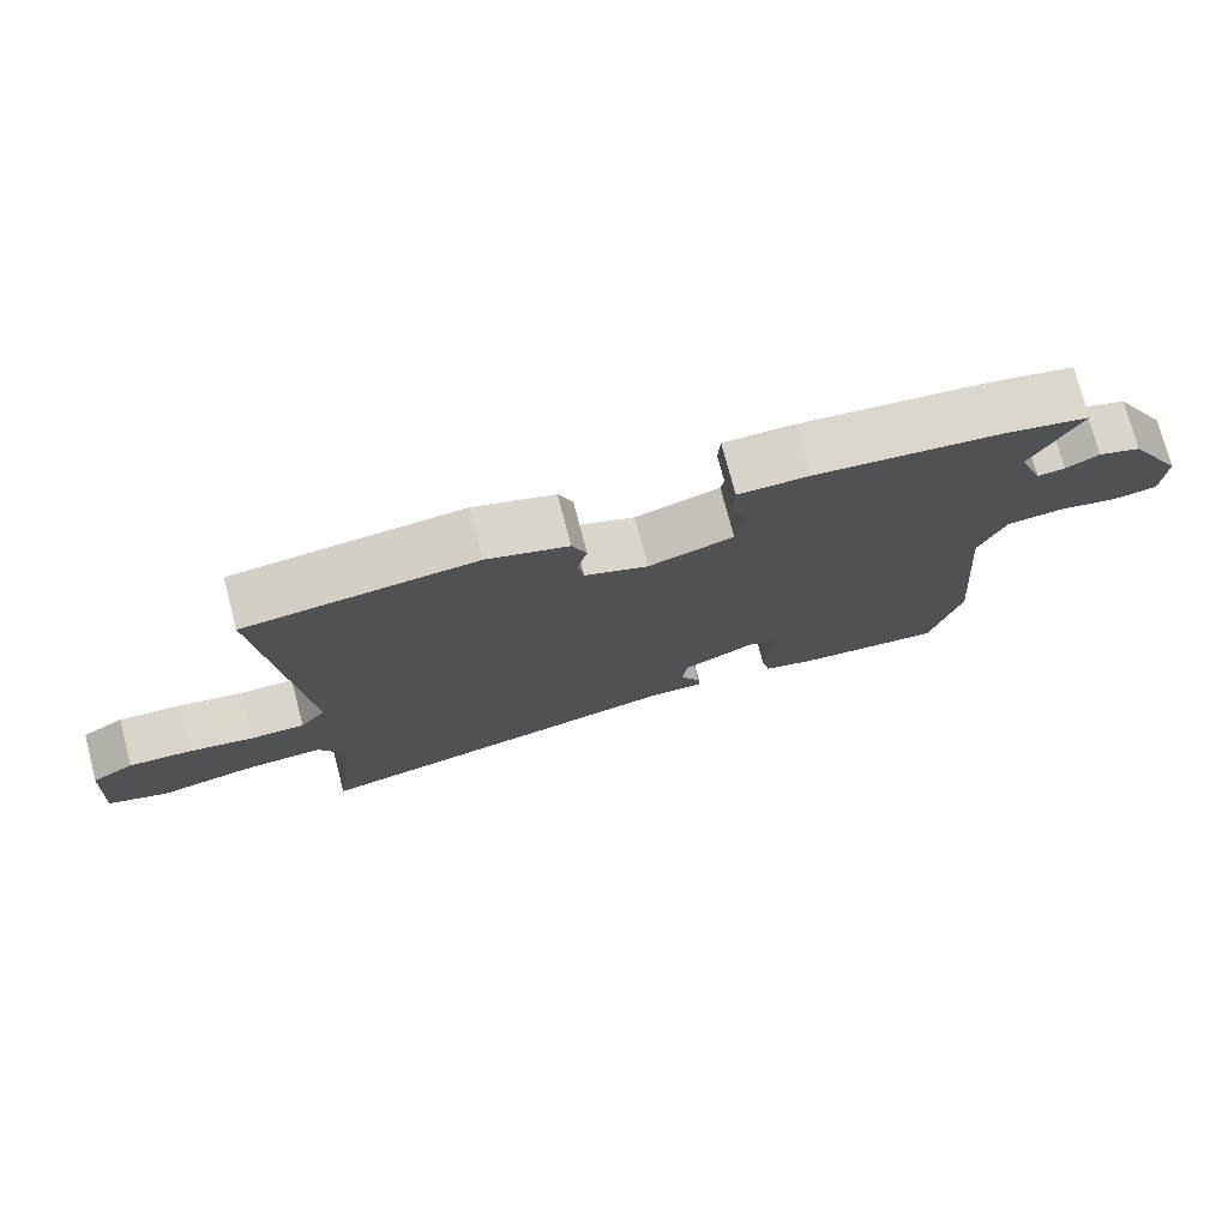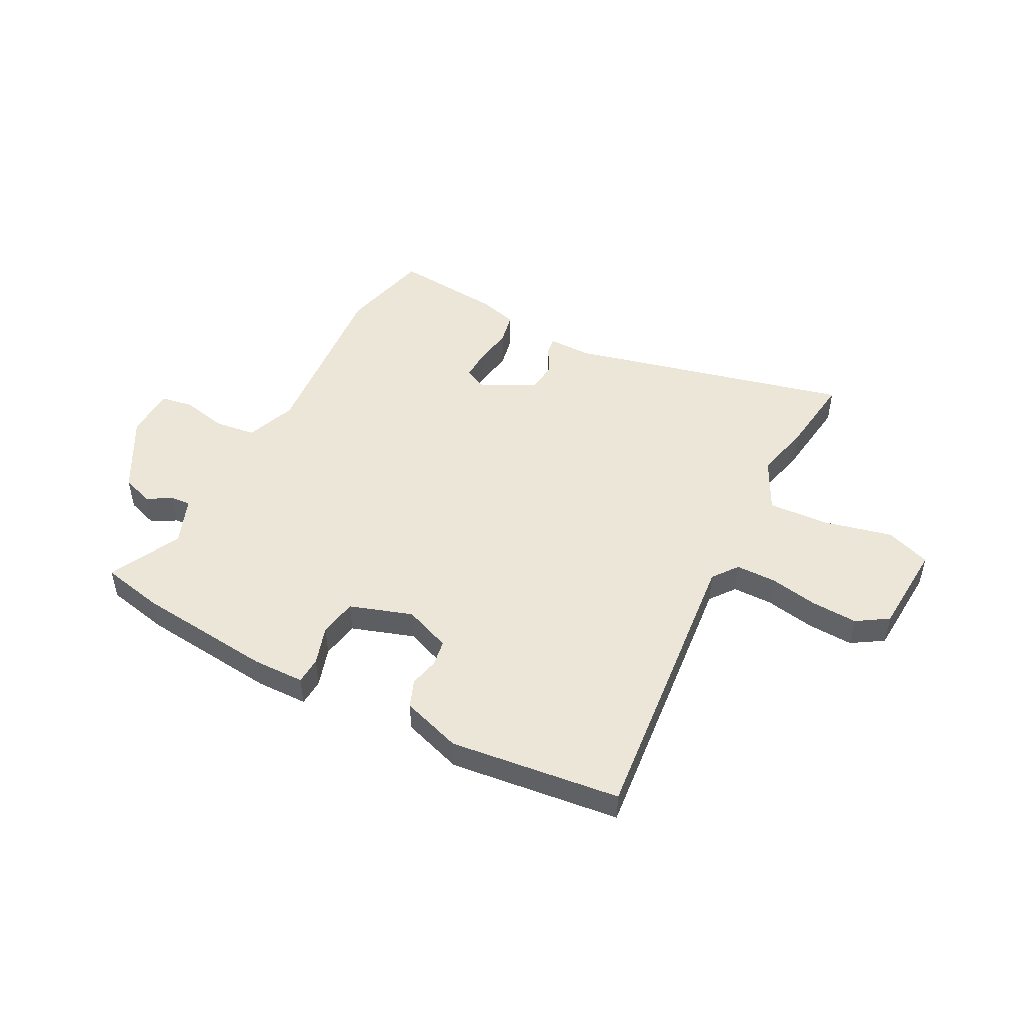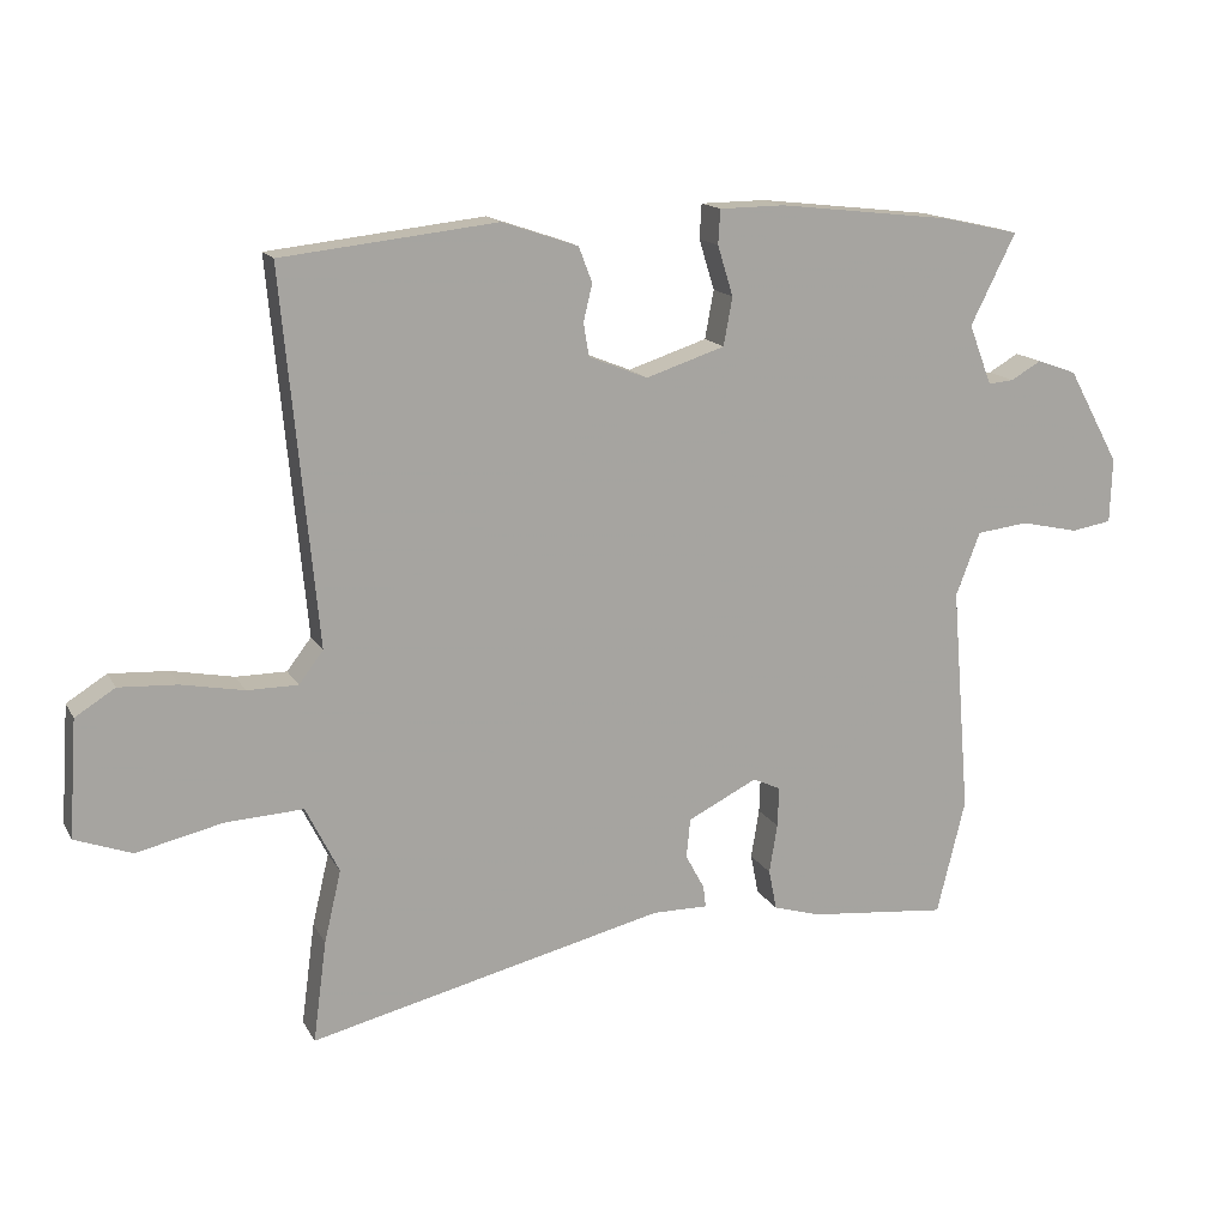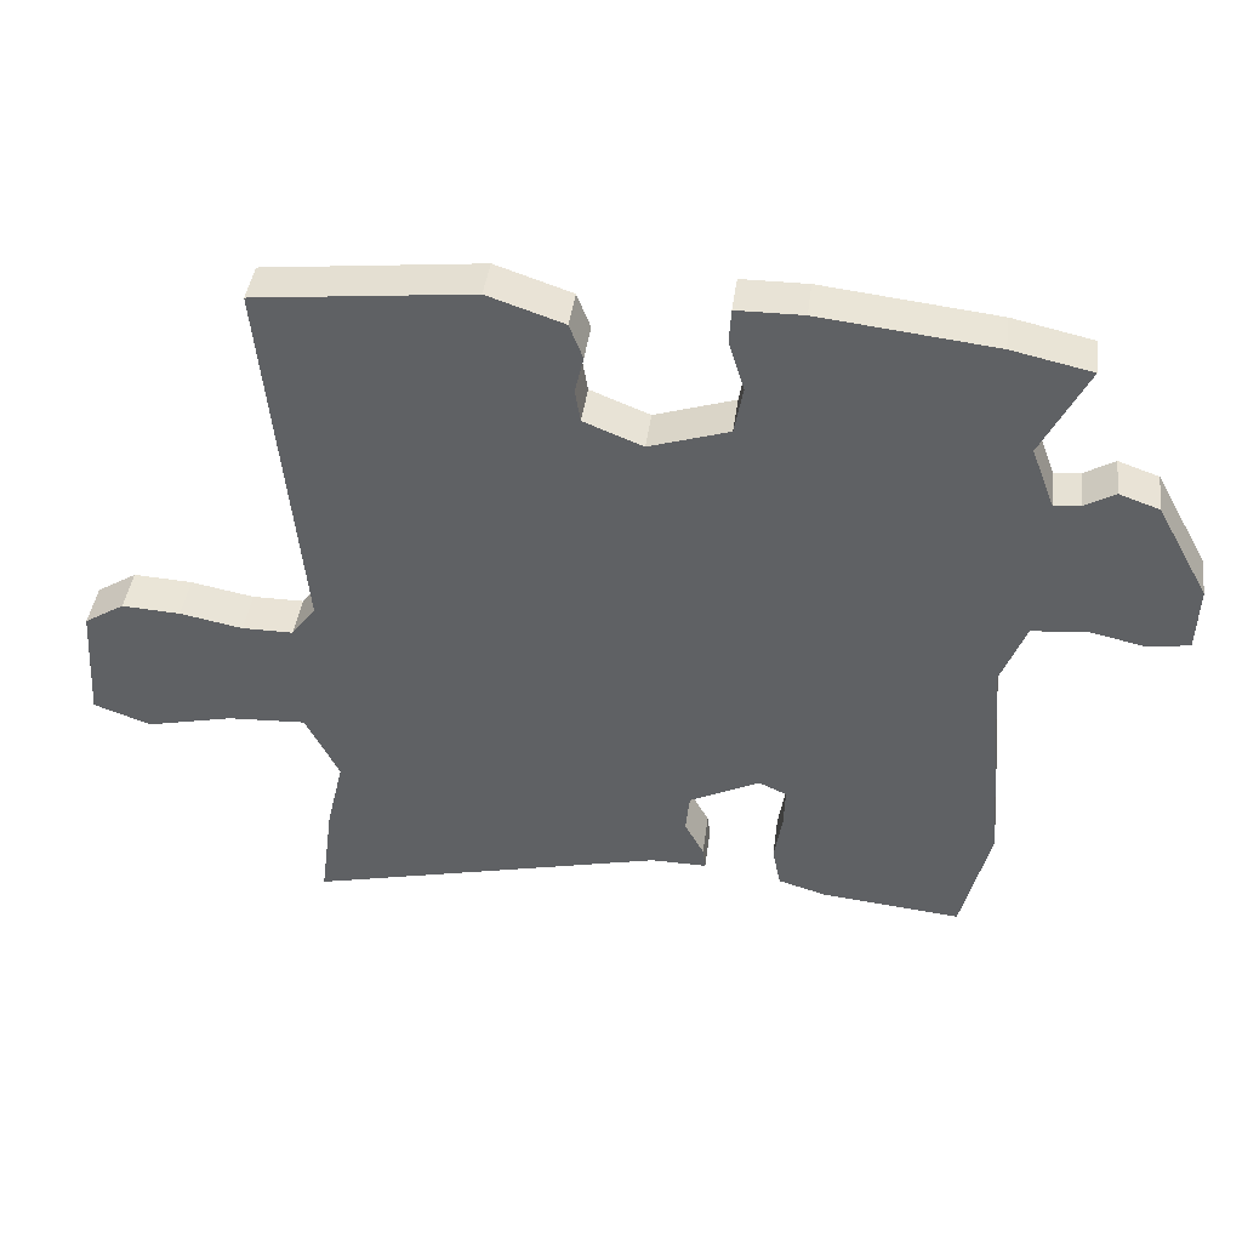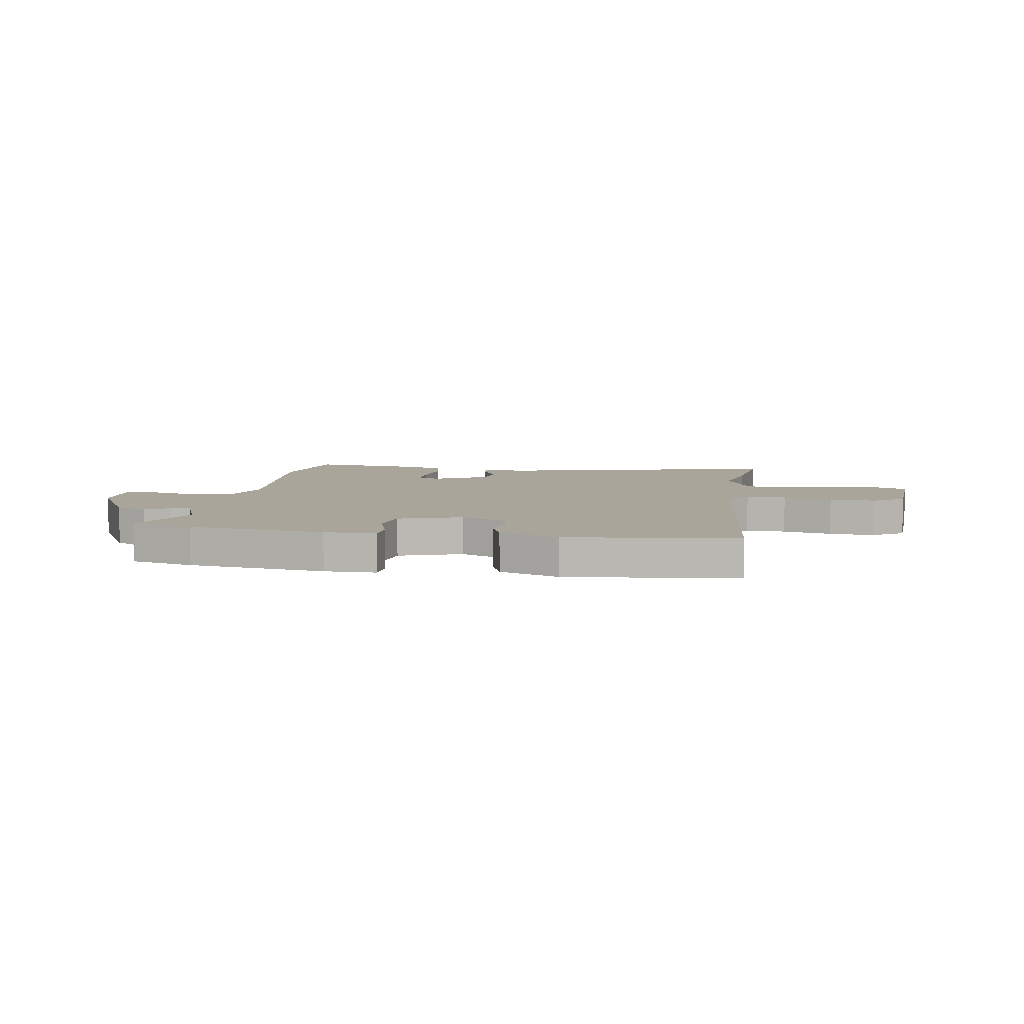
<metadata>
{"format":"obj","ext":"obj","renderer":"f3d","projection":"perspective","resolution":1024,"background":"white","views":[{"elev":75.7,"azim":165.3,"up":"+Z"},{"elev":48.6,"azim":27.2,"up":"+Y"},{"elev":15.3,"azim":159.7,"up":"+Z"},{"elev":42.2,"azim":-172.5,"up":"+Z"},{"elev":7.5,"azim":9.1,"up":"+Y"}]}
</metadata>
<code>
v 0.539 0.07 0.498
v 0.488 0.07 -0.049
v 0.524 0.07 -0.096
v 0.599 0.07 -0.096
v 0.691 0.07 -0.078
v 0.777 0.07 -0.073
v 0.836 0.07 -0.11
v 0.848 0.07 -0.283
v 0.764 0.07 -0.314
v 0.637 0.07 -0.285
v 0.522 0.07 -0.279
v 0.473 0.07 -0.378
v 0.498 0.07 -0.484
v 0.518 0.07 -0.634
v -0.009 0.07 -0.509
v -0.091 0.07 -0.51
v -0.087 0.07 -0.478
v -0.059 0.07 -0.426
v -0.065 0.07 -0.368
v -0.168 0.07 -0.317
v -0.209 0.07 -0.336
v -0.207 0.07 -0.395
v -0.195 0.07 -0.468
v -0.207 0.07 -0.528
v -0.277 0.07 -0.549
v -0.483 0.07 -0.57
v -0.525 0.07 -0.399
v -0.497 0.07 -0.061
v -0.533 0.07 0.033
v -0.61 0.07 0.042
v -0.696 0.07 0.023
v -0.756 0.07 0.033
v -0.759 0.07 0.129
v -0.682 0.07 0.269
v -0.623 0.07 0.29
v -0.578 0.07 0.264
v -0.54 0.07 0.261
v -0.506 0.07 0.35
v -0.573 0.07 0.484
v -0.456 0.07 0.51
v -0.2 0.07 0.539
v -0.103 0.07 0.538
v -0.1 0.07 0.487
v -0.123 0.07 0.413
v -0.11 0.07 0.342
v 0.007 0.07 0.304
v 0.094 0.07 0.339
v 0.102 0.07 0.388
v 0.089 0.07 0.443
v 0.109 0.07 0.495
v 0.221 0.07 0.533
v 0.539 0 0.498
v 0.488 0 -0.049
v 0.524 0 -0.096
v 0.599 0 -0.096
v 0.691 0 -0.078
v 0.777 0 -0.073
v 0.836 0 -0.11
v 0.848 0 -0.283
v 0.764 0 -0.314
v 0.637 0 -0.285
v 0.522 0 -0.279
v 0.473 0 -0.378
v 0.498 0 -0.484
v 0.518 0 -0.634
v -0.009 0 -0.509
v -0.091 0 -0.51
v -0.087 0 -0.478
v -0.059 0 -0.426
v -0.065 0 -0.368
v -0.168 0 -0.317
v -0.209 0 -0.336
v -0.207 0 -0.395
v -0.195 0 -0.468
v -0.207 0 -0.528
v -0.277 0 -0.549
v -0.483 0 -0.57
v -0.525 0 -0.399
v -0.497 0 -0.061
v -0.533 0 0.033
v -0.61 0 0.042
v -0.696 0 0.023
v -0.756 0 0.033
v -0.759 0 0.129
v -0.682 0 0.269
v -0.623 0 0.29
v -0.578 0 0.264
v -0.54 0 0.261
v -0.506 0 0.35
v -0.573 0 0.484
v -0.456 0 0.51
v -0.2 0 0.539
v -0.103 0 0.538
v -0.1 0 0.487
v -0.123 0 0.413
v -0.11 0 0.342
v 0.007 0 0.304
v 0.094 0 0.339
v 0.102 0 0.388
v 0.089 0 0.443
v 0.109 0 0.495
v 0.221 0 0.533
f 48 49 50 51
f 47 48 51 1
f 46 47 1 2
f 45 46 2 3
f 41 42 43 44
f 41 44 45
f 38 39 40 41
f 37 38 41 45
f 33 34 35 36
f 33 36 37
f 30 31 32 33
f 29 30 33 37
f 28 29 37 45
f 22 23 24 25
f 21 22 25 26
f 15 16 17 18
f 15 18 19
f 12 13 14 15
f 11 12 15 19
f 7 8 9 10
f 7 10 11
f 4 5 6 7
f 3 4 7 11
f 21 26 27 28
f 20 21 28 45
f 19 20 45
f 3 11 19 45
f 102 101 100 99
f 52 102 99 98
f 53 52 98 97
f 54 53 97 96
f 95 94 93 92
f 96 95 92
f 92 91 90 89
f 96 92 89 88
f 87 86 85 84
f 88 87 84
f 84 83 82 81
f 88 84 81 80
f 96 88 80 79
f 76 75 74 73
f 77 76 73 72
f 69 68 67 66
f 70 69 66
f 66 65 64 63
f 70 66 63 62
f 61 60 59 58
f 62 61 58
f 58 57 56 55
f 62 58 55 54
f 79 78 77 72
f 96 79 72 71
f 96 71 70
f 96 70 62 54
f 1 52 53 2
f 2 53 54 3
f 3 54 55 4
f 4 55 56 5
f 5 56 57 6
f 6 57 58 7
f 7 58 59 8
f 8 59 60 9
f 9 60 61 10
f 10 61 62 11
f 11 62 63 12
f 12 63 64 13
f 13 64 65 14
f 14 65 66 15
f 15 66 67 16
f 16 67 68 17
f 17 68 69 18
f 18 69 70 19
f 19 70 71 20
f 20 71 72 21
f 21 72 73 22
f 22 73 74 23
f 23 74 75 24
f 24 75 76 25
f 25 76 77 26
f 26 77 78 27
f 27 78 79 28
f 28 79 80 29
f 29 80 81 30
f 30 81 82 31
f 31 82 83 32
f 32 83 84 33
f 33 84 85 34
f 34 85 86 35
f 35 86 87 36
f 36 87 88 37
f 37 88 89 38
f 38 89 90 39
f 39 90 91 40
f 40 91 92 41
f 41 92 93 42
f 42 93 94 43
f 43 94 95 44
f 44 95 96 45
f 45 96 97 46
f 46 97 98 47
f 47 98 99 48
f 48 99 100 49
f 49 100 101 50
f 50 101 102 51
f 51 102 52 1

</code>
